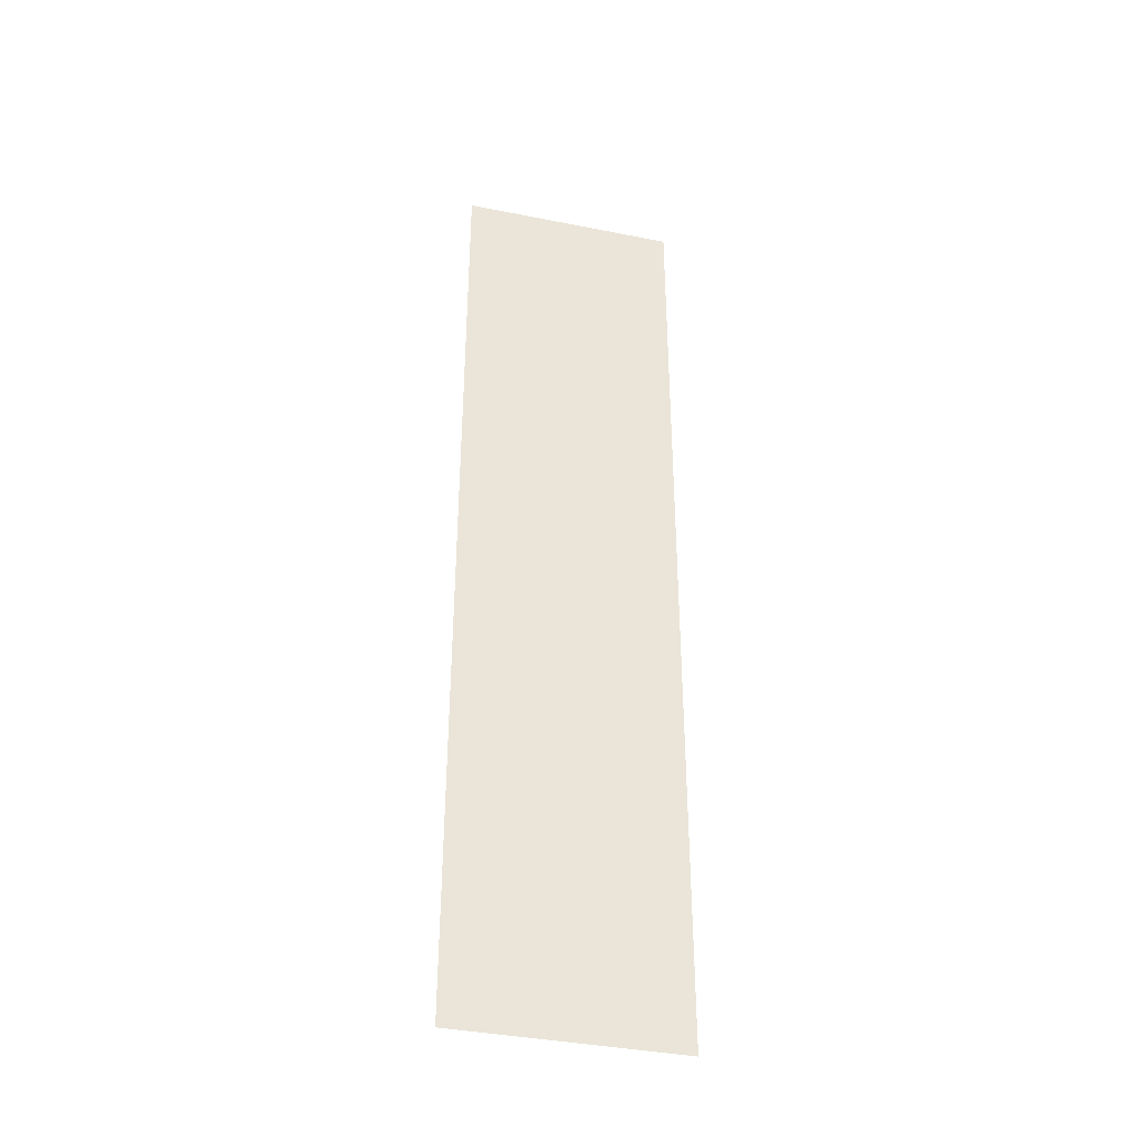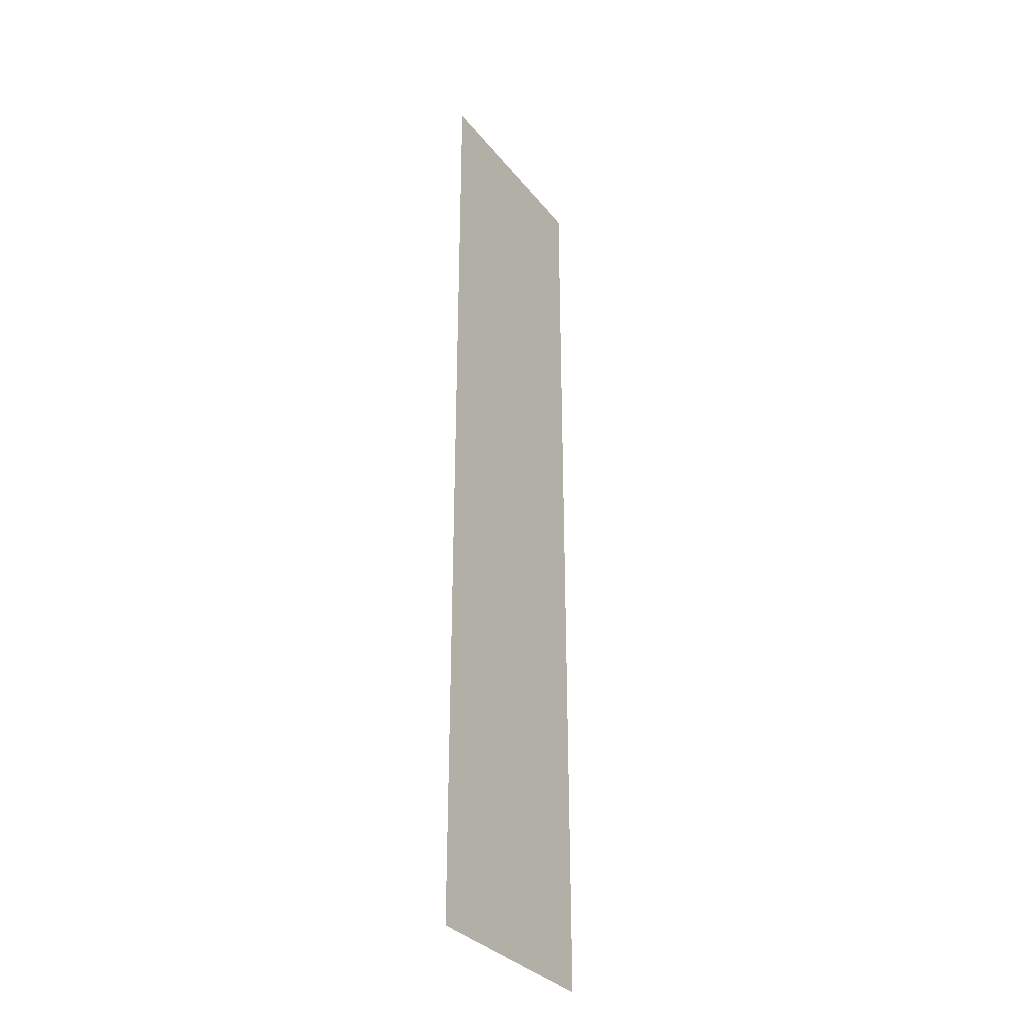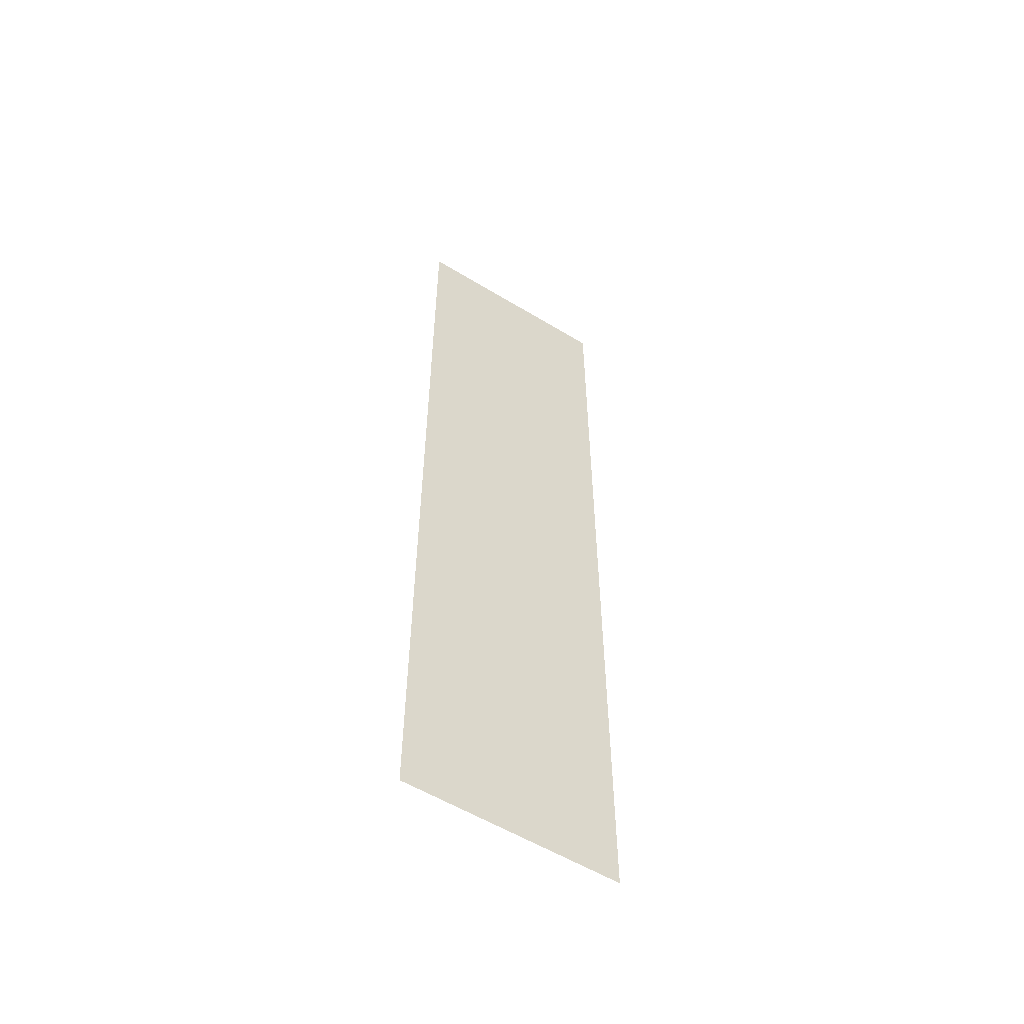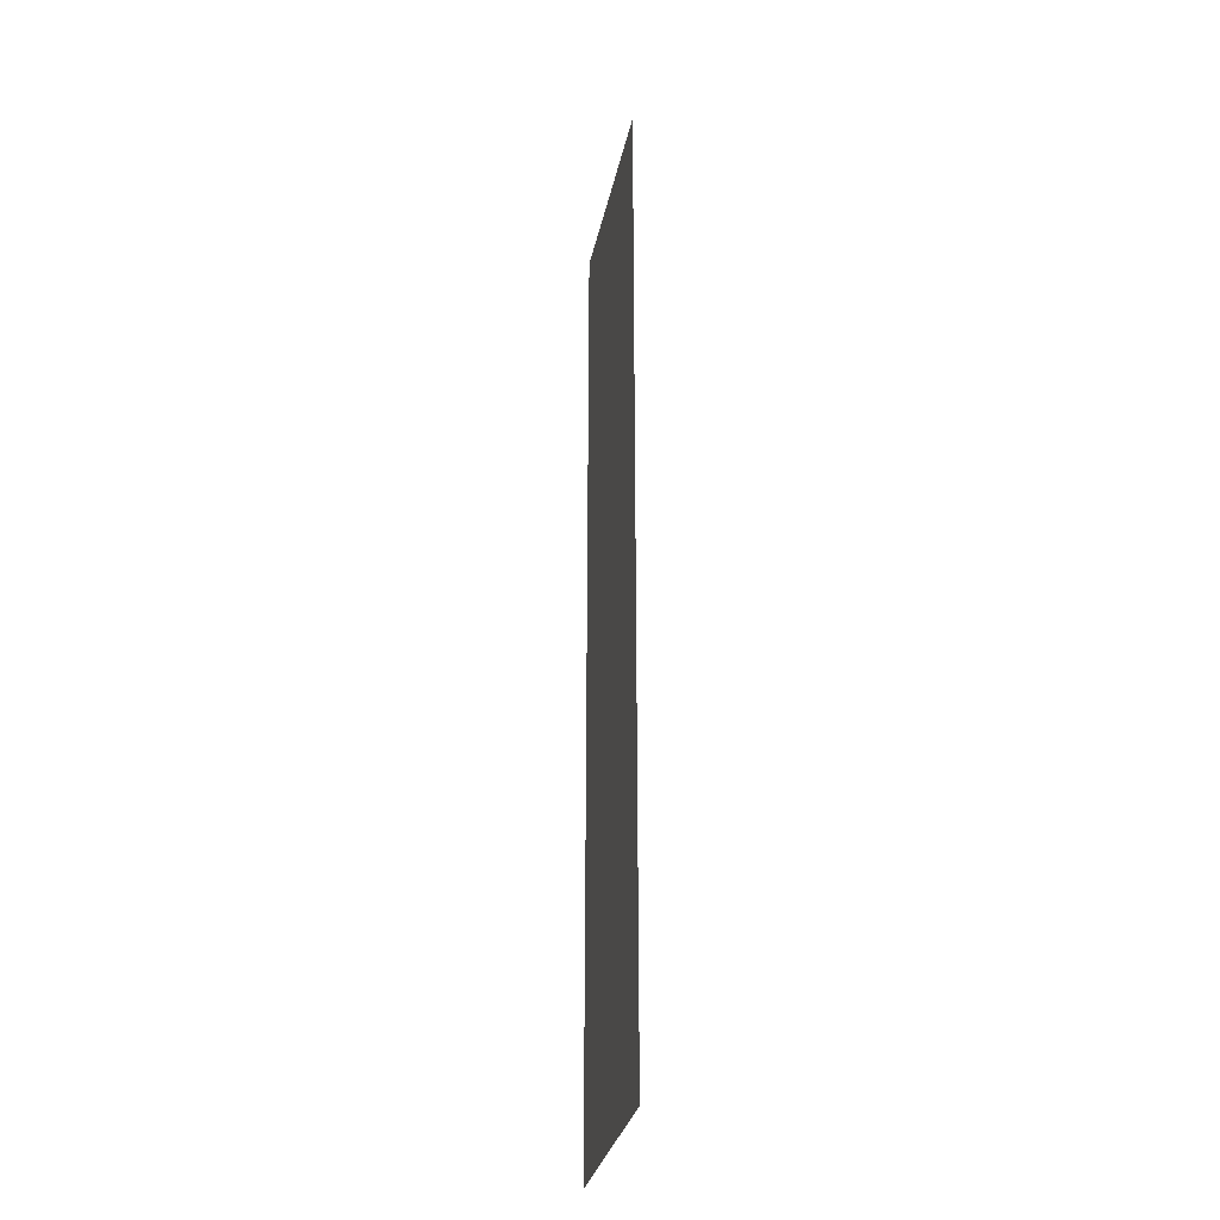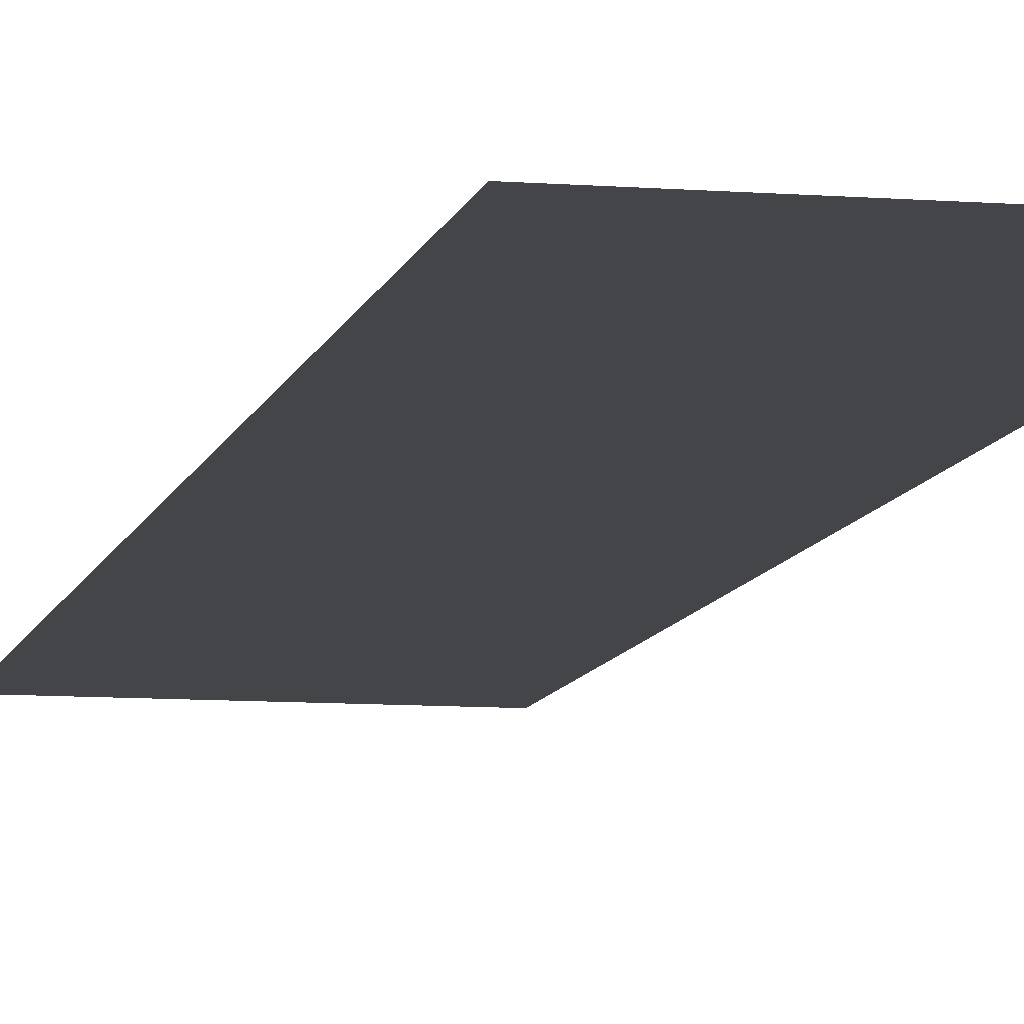
<metadata>
{"format":"obj","ext":"obj","renderer":"f3d","projection":"perspective","resolution":1024,"background":"white","views":[{"elev":-38.6,"azim":165.9,"up":"+Z"},{"elev":-32.6,"azim":-57.9,"up":"+Z"},{"elev":-56.6,"azim":-32.4,"up":"+Z"},{"elev":-31.0,"azim":-101.5,"up":"+Z"},{"elev":-8.8,"azim":-12.0,"up":"+Y"}]}
</metadata>
<code>
g Converted object 0
v 7.658 0 18.44
v 7.658 0 -50.88
v -7.854 0 -50.88
v -7.854 0 18.44
f 4 1 3
f 1 2 3

</code>
